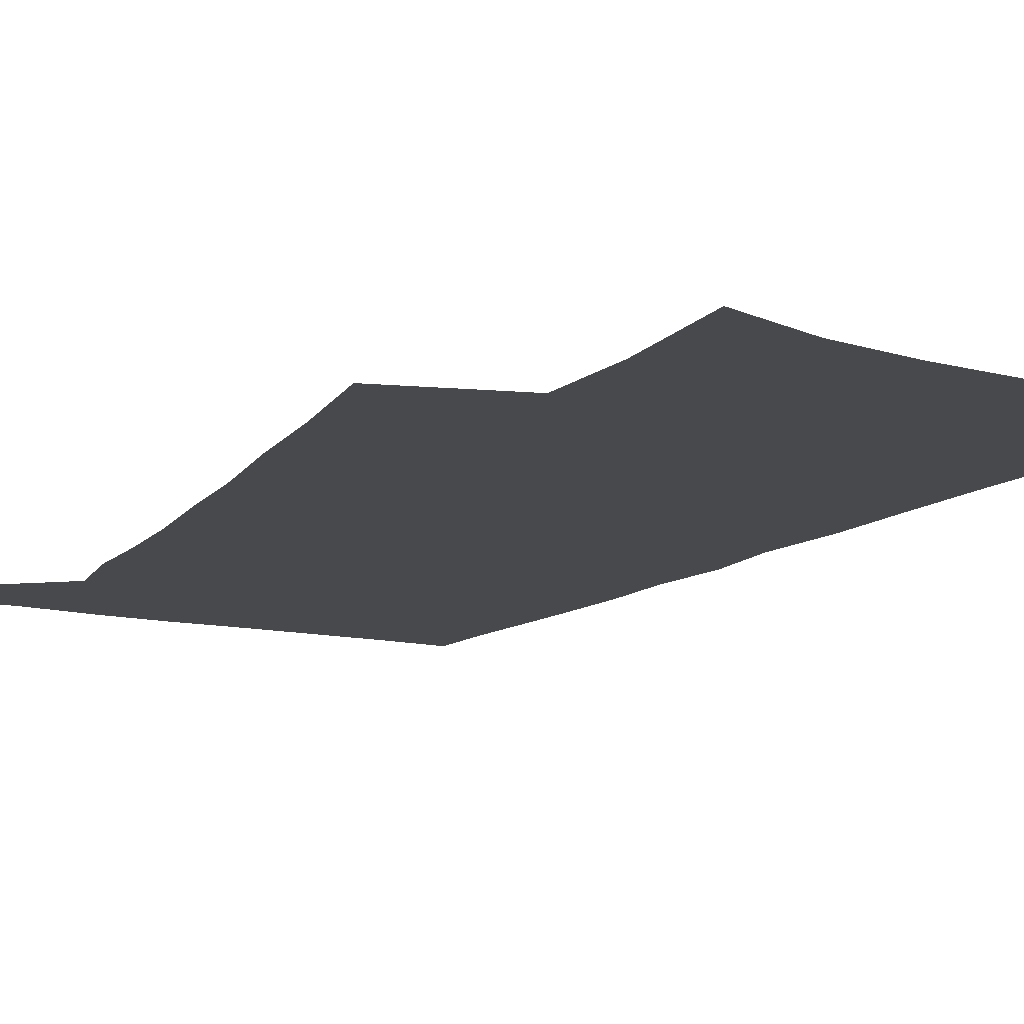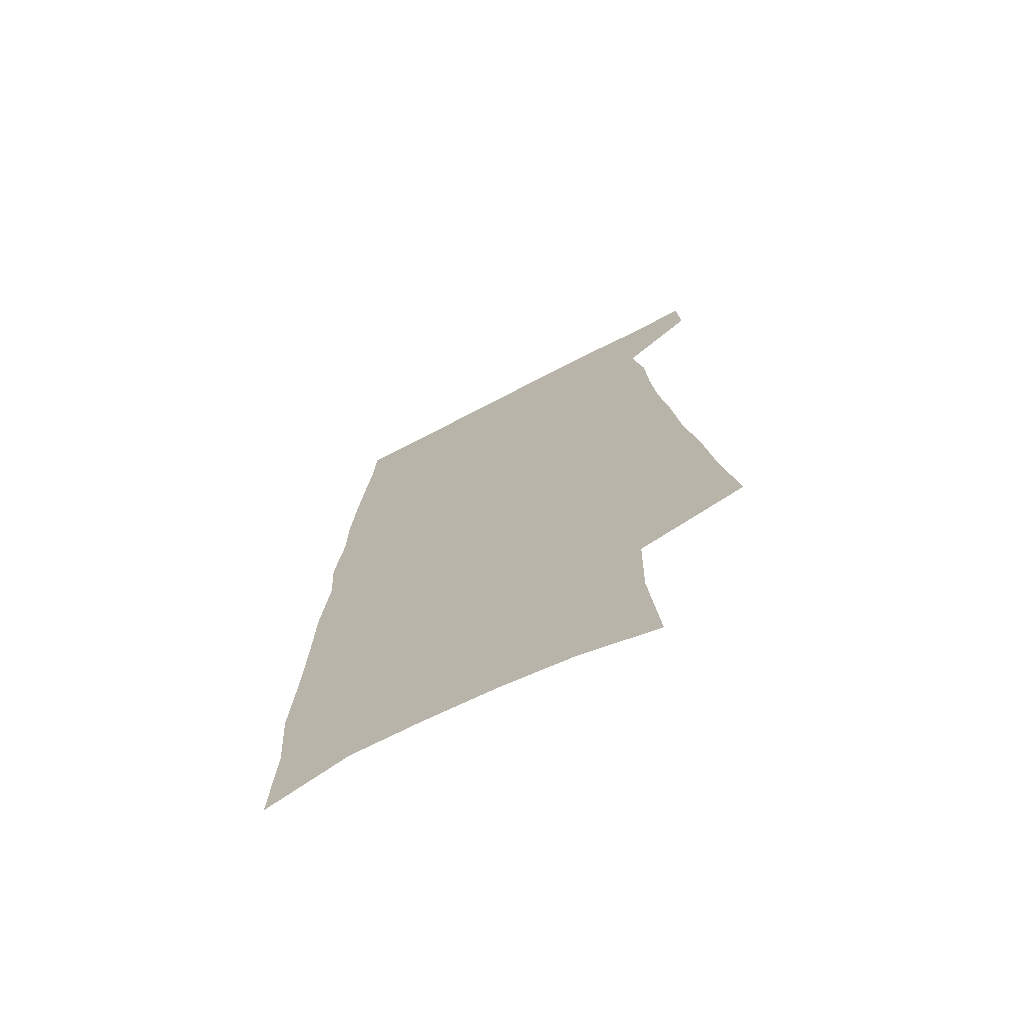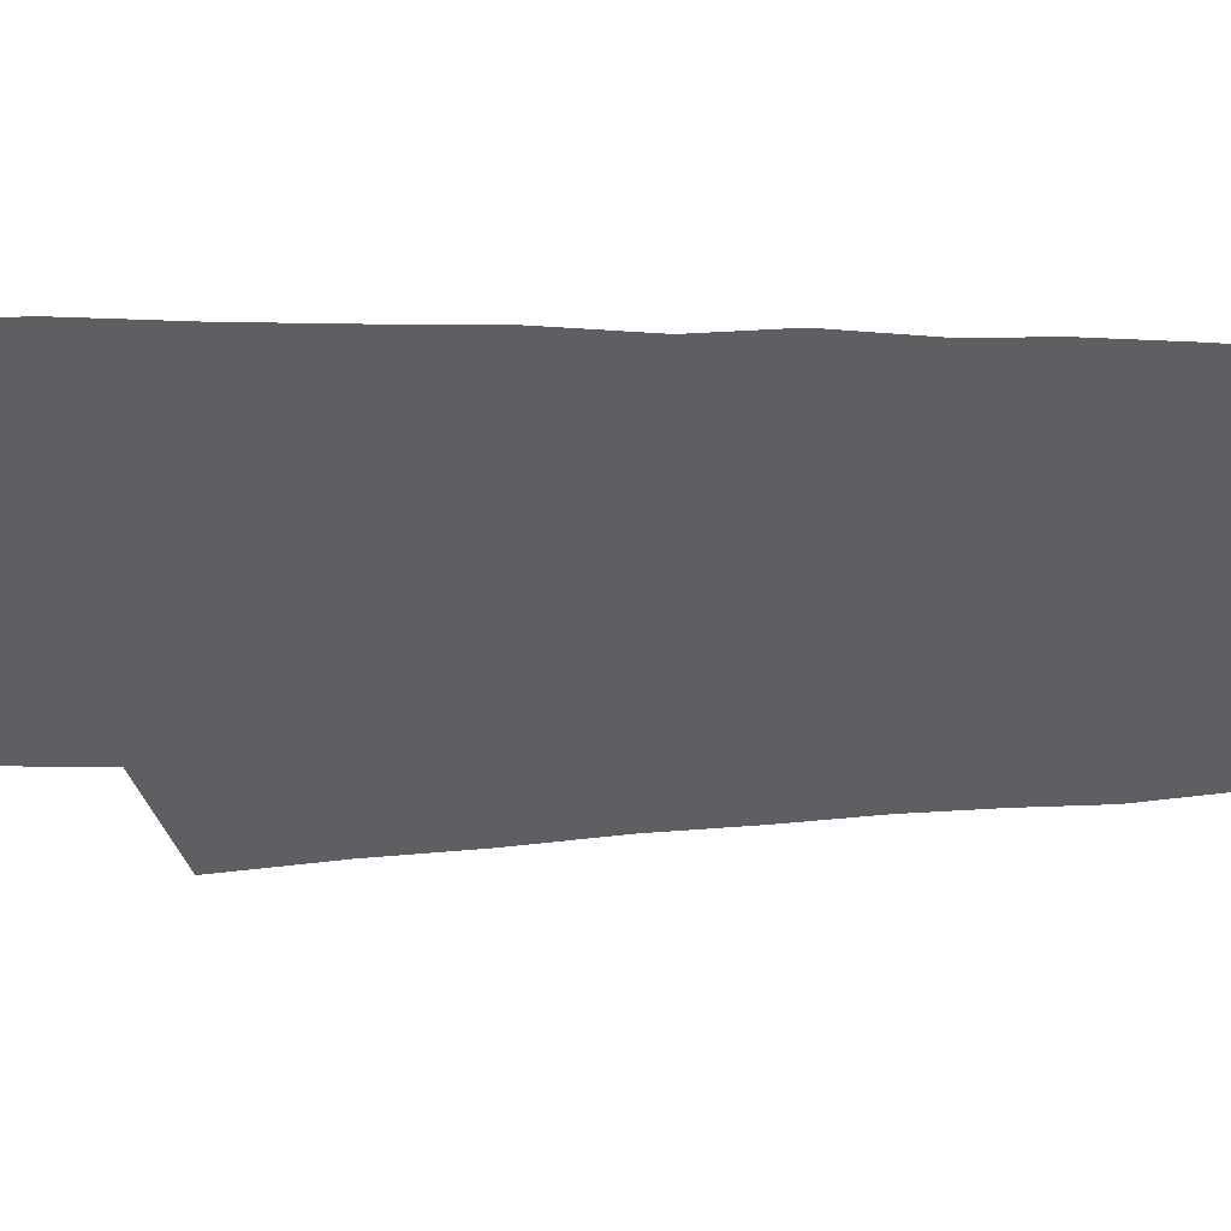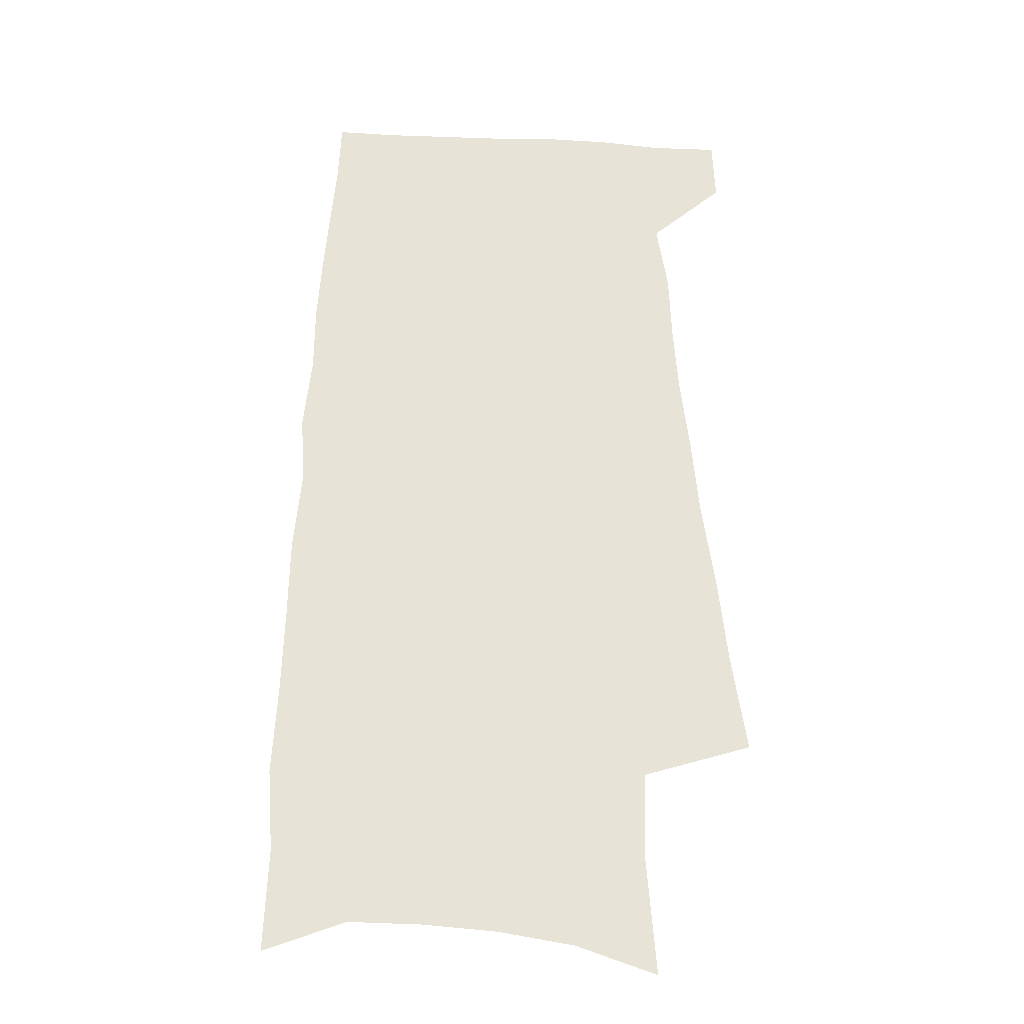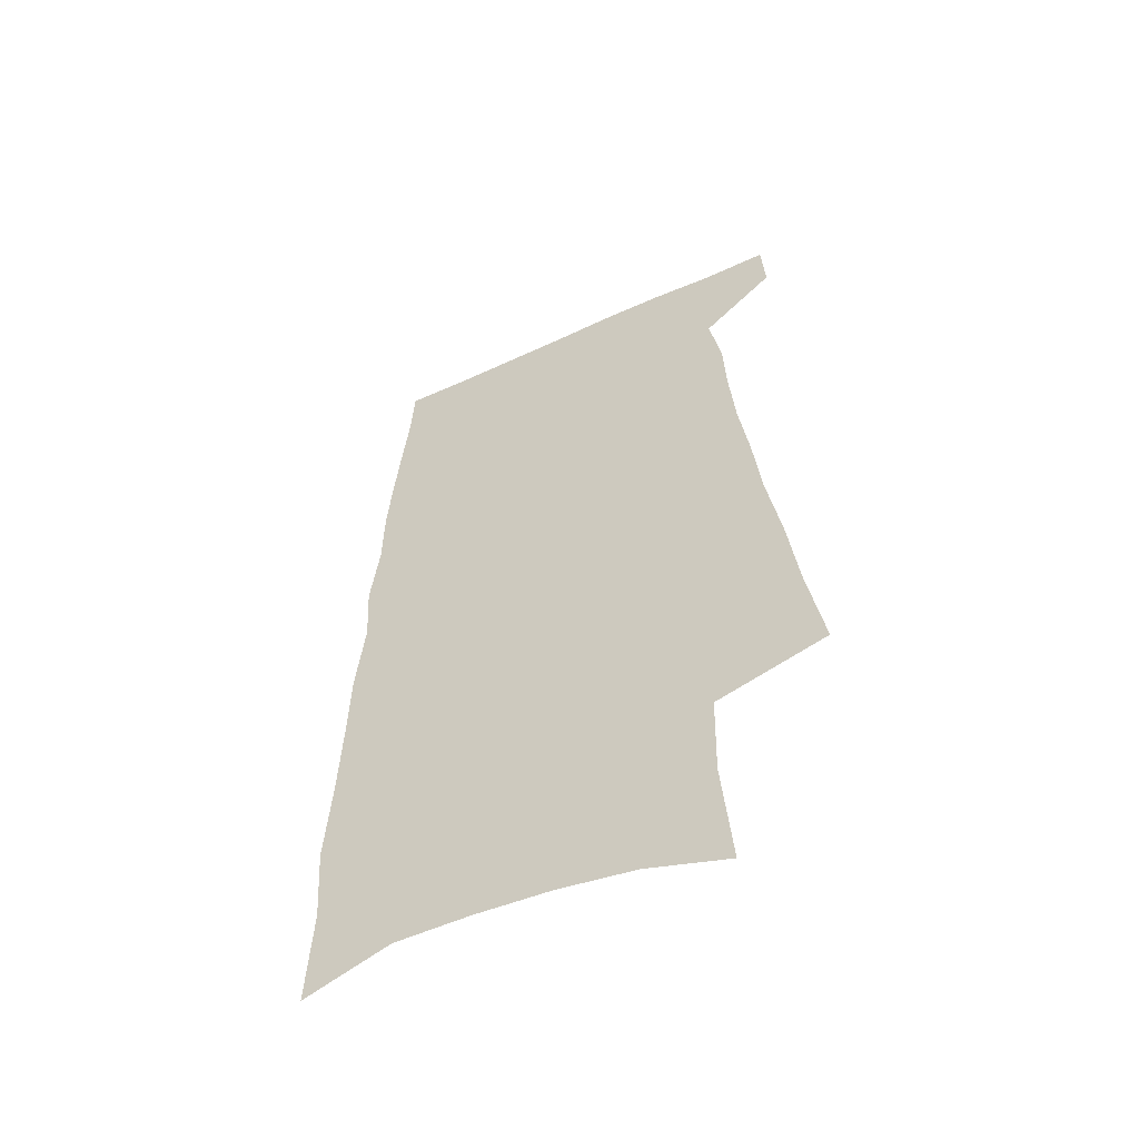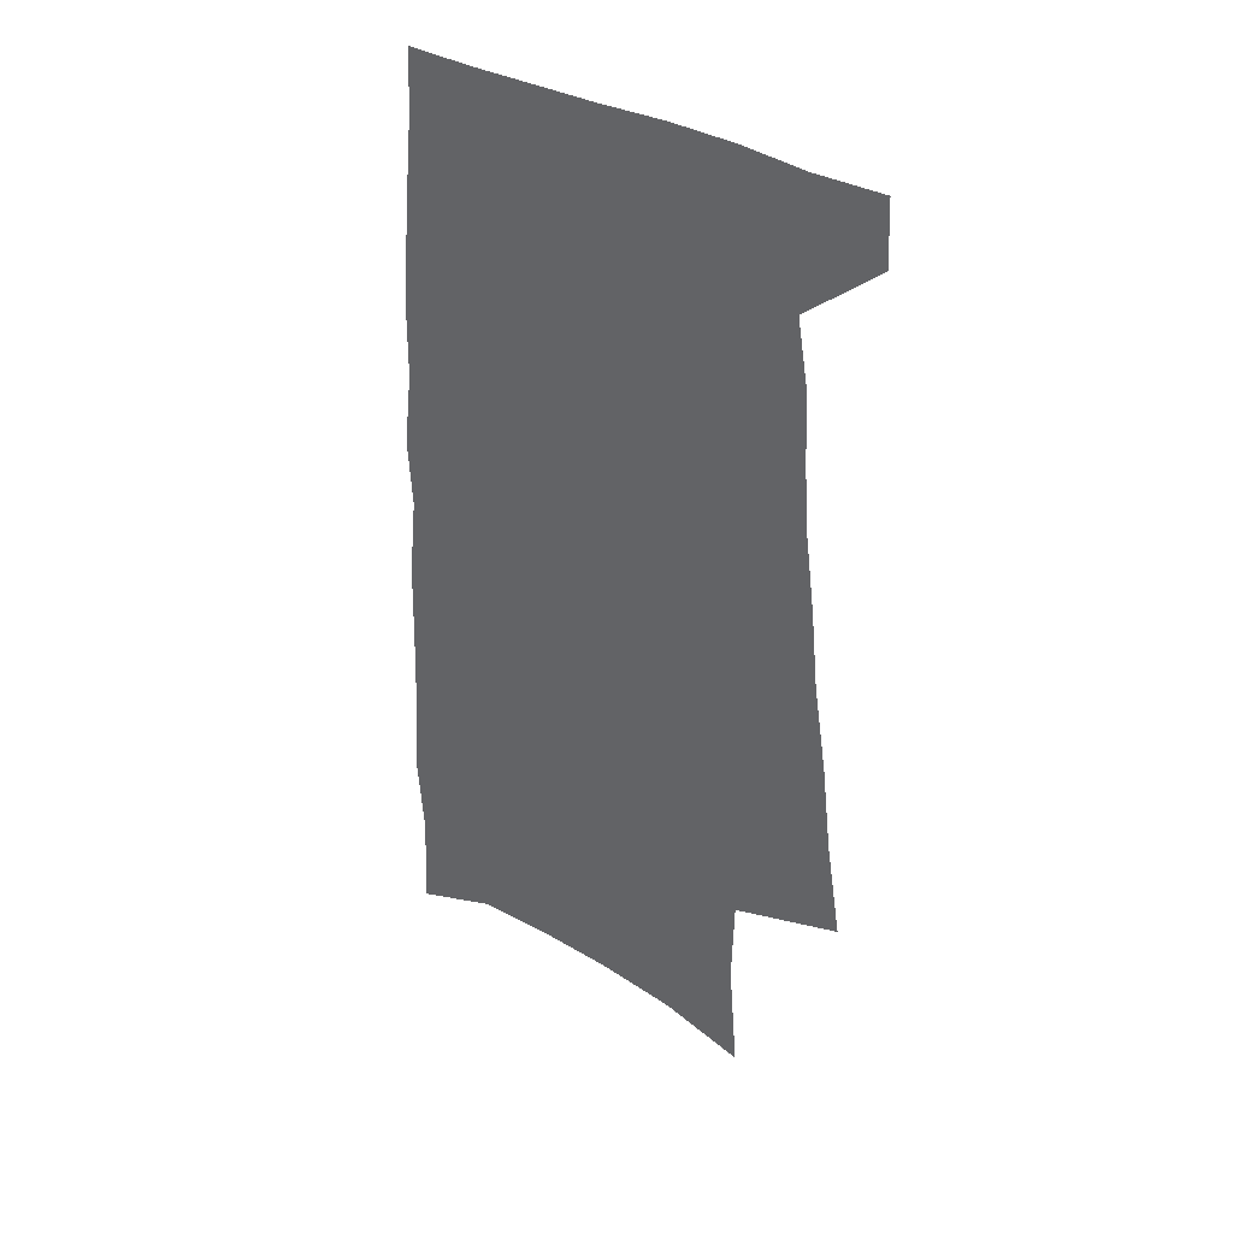
<metadata>
{"format":"obj","ext":"obj","renderer":"f3d","projection":"perspective","resolution":1024,"background":"white","views":[{"elev":-12.3,"azim":-28.3,"up":"+Z"},{"elev":-71.5,"azim":-152.5,"up":"+Y"},{"elev":-40.2,"azim":90.8,"up":"+Z"},{"elev":-26.5,"azim":176.3,"up":"+Y"},{"elev":-56.8,"azim":-154.3,"up":"+Y"},{"elev":38.1,"azim":-146.3,"up":"+Y"}]}
</metadata>
<code>
v 529 483.2 0
v 529.8 500.3 0
v 528.3 291.1 0
v 532.6 318.2 0
v 535.4 342.6 0
v 539.2 366.8 0
v 541.3 388.4 0
v 544 409.5 0
v 545.4 428.9 0
v 546.1 447.3 0
v 549.3 466 0
v 548.3 483.3 0
v 548.5 500.2 0
v 556.6 225.6 0
v 559.1 257.6 0
v 558.6 282.1 0
v 561.7 308.9 0
v 563.2 332.2 0
v 562.9 353 0
v 564.7 374.9 0
v 565.7 394.7 0
v 566 413.5 0
v 566.6 431.9 0
v 567.6 449.7 0
v 567.9 466.7 0
v 568 483.2 0
v 565.7 501.7 0
v 579 233.2 0
v 581.8 267.3 0
v 582.4 291.9 0
v 583 315.1 0
v 582.9 336 0
v 583.6 357.8 0
v 584.5 378.8 0
v 584.1 396.8 0
v 584.4 415.3 0
v 585.1 433.7 0
v 585.2 450.6 0
v 585.3 467.1 0
v 585.3 483.2 0
v 583.3 502 0
v 600 236.7 0
v 601.1 268.6 0
v 601.7 294.9 0
v 601.8 317.2 0
v 601.8 338.7 0
v 601.7 358.7 0
v 601.8 379.1 0
v 602.1 398.8 0
v 602 416.6 0
v 602.1 434.5 0
v 602 451.2 0
v 602.1 467.7 0
v 601.7 484 0
v 601.1 501.4 0
v 620.4 238.3 0
v 620.3 269.7 0
v 620.3 293.8 0
v 620.6 315.3 0
v 619.9 339.1 0
v 619.7 360 0
v 619.4 379.9 0
v 619.2 398.8 0
v 619.1 416.6 0
v 618.8 434.5 0
v 618.5 451.5 0
v 618.3 467.9 0
v 618.2 484 0
v 618.2 501.3 0
v 640.8 238.7 0
v 639.9 266.7 0
v 639.9 290.3 0
v 640 312.8 0
v 639.1 335.8 0
v 638.4 357.3 0
v 637.7 377.9 0
v 637.3 397.1 0
v 636.6 415.9 0
v 636.1 433.7 0
v 635.9 450.9 0
v 635.4 467.9 0
v 635 484.4 0
v 635.1 501.1 0
v 663.5 230.4 0
v 662.3 258.4 0
v 663.9 280.9 0
v 662.4 305.9 0
v 661.6 329 0
v 661.1 350.8 0
v 658.9 373.3 0
v 660 392.3 0
v 657.7 412.7 0
v 657.5 431.1 0
v 656.2 449.4 0
v 654.6 467.3 0
v 652.9 484.7 0
v 652.1 501.6 0
v 691 601 0
f 11 12 1
f 1 12 2
f 12 13 2
f 16 17 3
f 3 17 4
f 17 18 4
f 4 18 5
f 18 19 5
f 5 19 6
f 19 20 6
f 6 20 7
f 20 21 7
f 7 21 8
f 21 22 8
f 8 22 9
f 22 23 9
f 9 23 10
f 23 24 10
f 10 24 11
f 24 25 11
f 11 25 12
f 25 26 12
f 12 26 13
f 26 27 13
f 14 28 15
f 28 29 15
f 15 29 16
f 29 30 16
f 16 30 17
f 30 31 17
f 17 31 18
f 31 32 18
f 18 32 19
f 32 33 19
f 19 33 20
f 33 34 20
f 20 34 21
f 34 35 21
f 21 35 22
f 35 36 22
f 22 36 23
f 36 37 23
f 23 37 24
f 37 38 24
f 24 38 25
f 38 39 25
f 25 39 26
f 39 40 26
f 26 40 27
f 40 41 27
f 28 42 29
f 42 43 29
f 29 43 30
f 43 44 30
f 30 44 31
f 44 45 31
f 31 45 32
f 45 46 32
f 32 46 33
f 46 47 33
f 33 47 34
f 47 48 34
f 34 48 35
f 48 49 35
f 35 49 36
f 49 50 36
f 36 50 37
f 50 51 37
f 37 51 38
f 51 52 38
f 38 52 39
f 52 53 39
f 39 53 40
f 53 54 40
f 40 54 41
f 54 55 41
f 42 56 43
f 56 57 43
f 43 57 44
f 57 58 44
f 44 58 45
f 58 59 45
f 45 59 46
f 59 60 46
f 46 60 47
f 60 61 47
f 47 61 48
f 61 62 48
f 48 62 49
f 62 63 49
f 49 63 50
f 63 64 50
f 50 64 51
f 64 65 51
f 51 65 52
f 65 66 52
f 52 66 53
f 66 67 53
f 53 67 54
f 67 68 54
f 54 68 55
f 68 69 55
f 56 70 57
f 70 71 57
f 57 71 58
f 71 72 58
f 58 72 59
f 72 73 59
f 59 73 60
f 73 74 60
f 60 74 61
f 74 75 61
f 61 75 62
f 75 76 62
f 62 76 63
f 76 77 63
f 63 77 64
f 77 78 64
f 64 78 65
f 78 79 65
f 65 79 66
f 79 80 66
f 66 80 67
f 80 81 67
f 67 81 68
f 81 82 68
f 68 82 69
f 82 83 69
f 70 84 71
f 84 85 71
f 71 85 72
f 85 86 72
f 72 86 73
f 86 87 73
f 73 87 74
f 87 88 74
f 74 88 75
f 88 89 75
f 75 89 76
f 89 90 76
f 76 90 77
f 90 91 77
f 77 91 78
f 91 92 78
f 78 92 79
f 92 93 79
f 79 93 80
f 93 94 80
f 80 94 81
f 94 95 81
f 81 95 82
f 95 96 82
f 82 96 83
f 96 97 83

</code>
